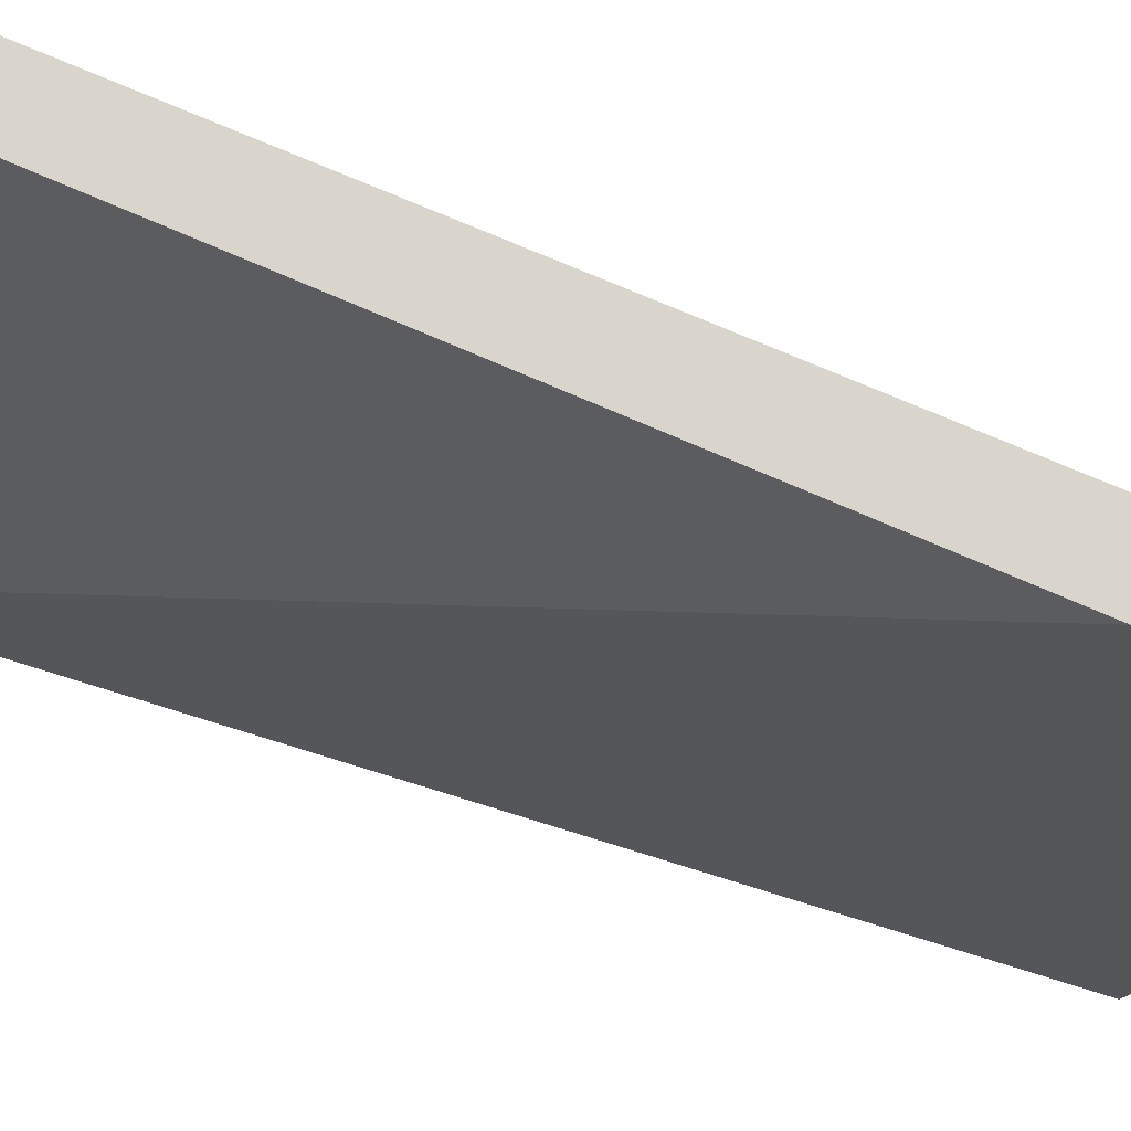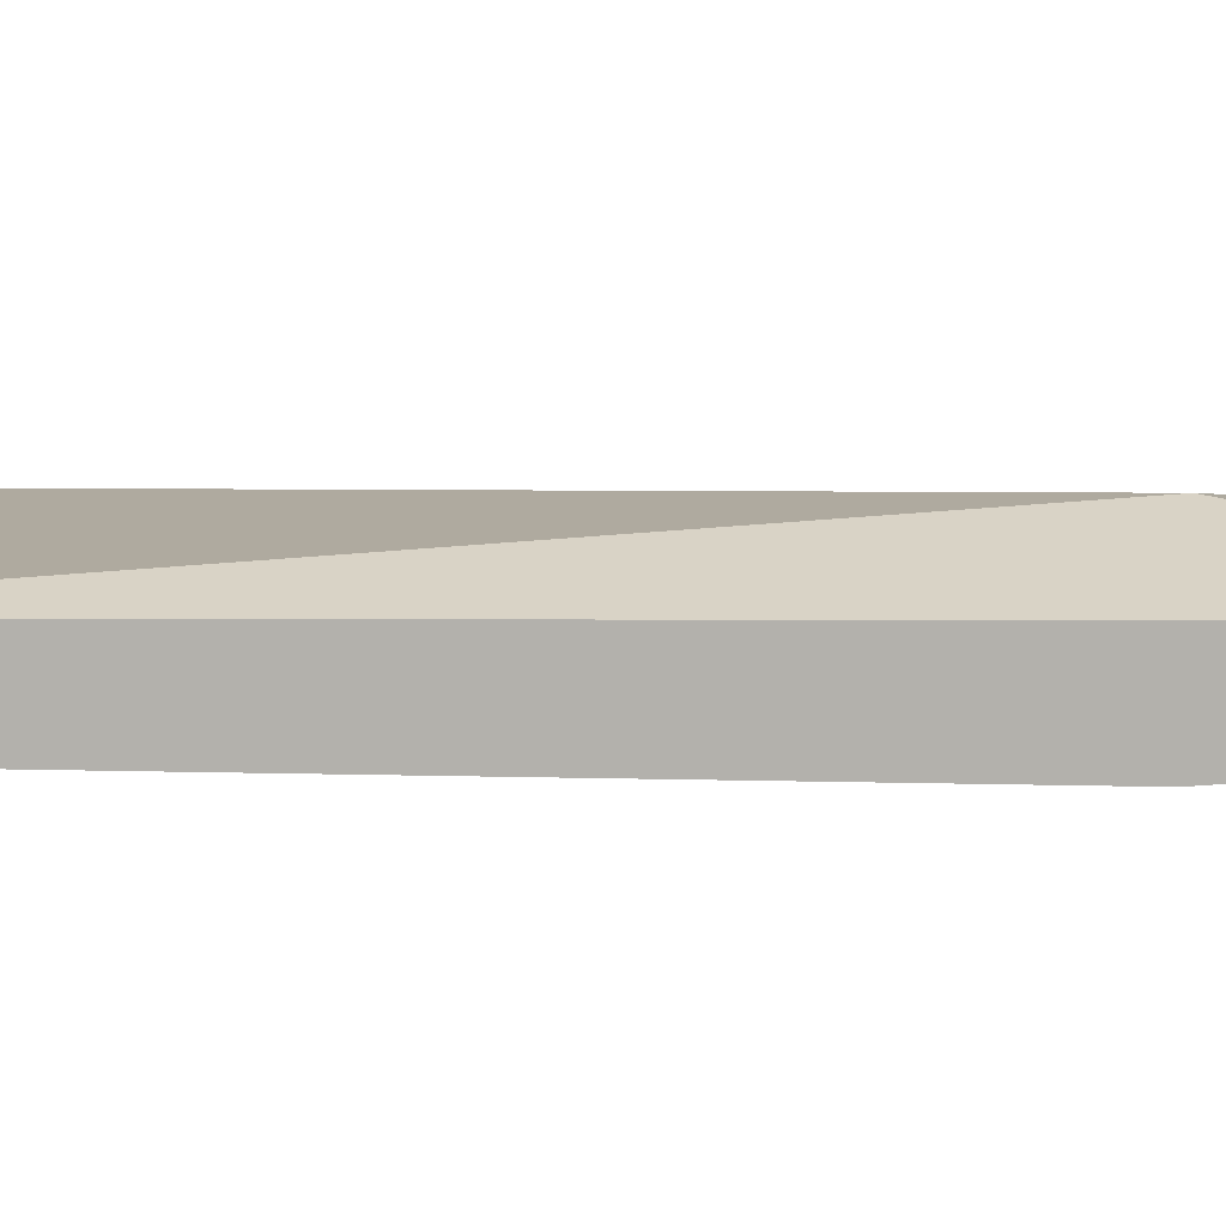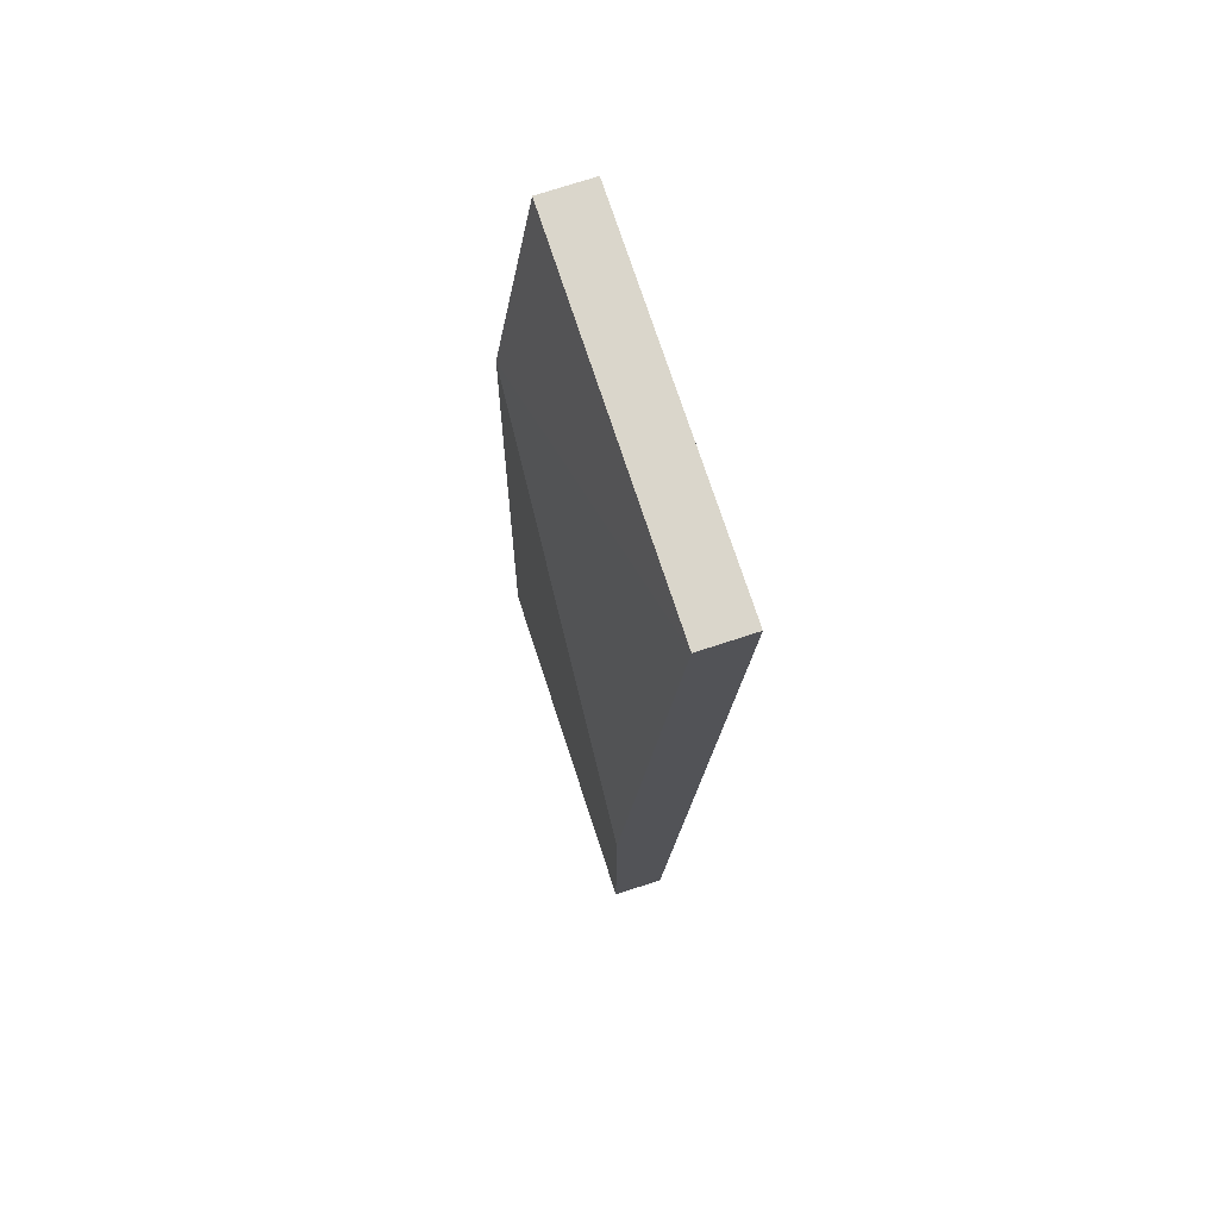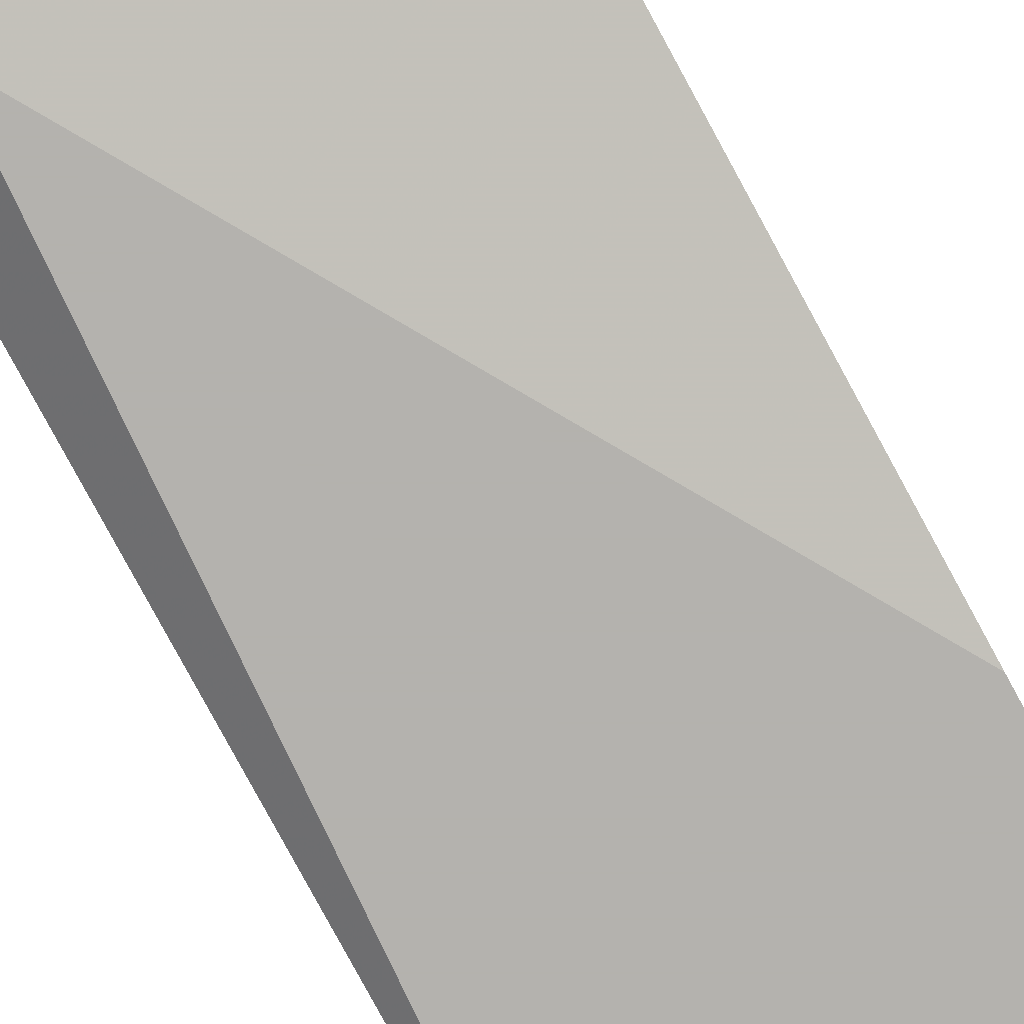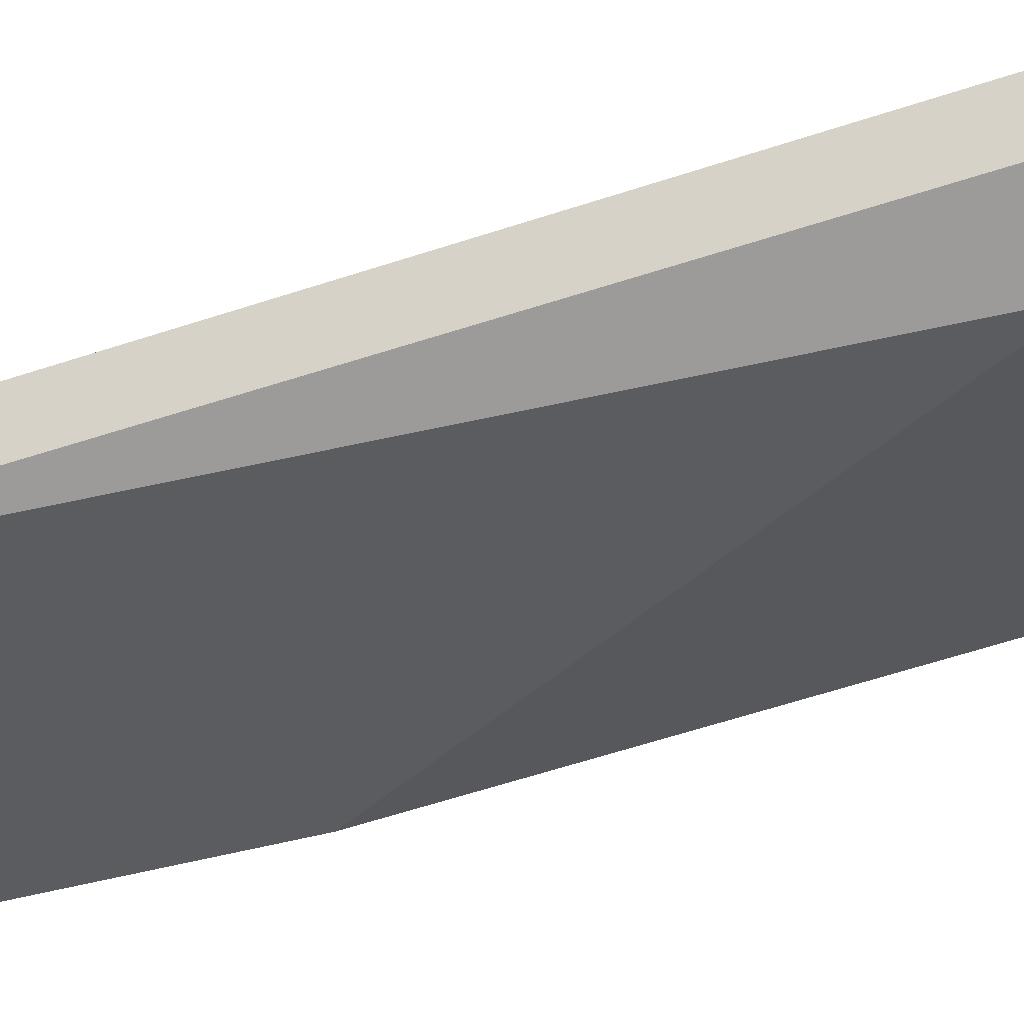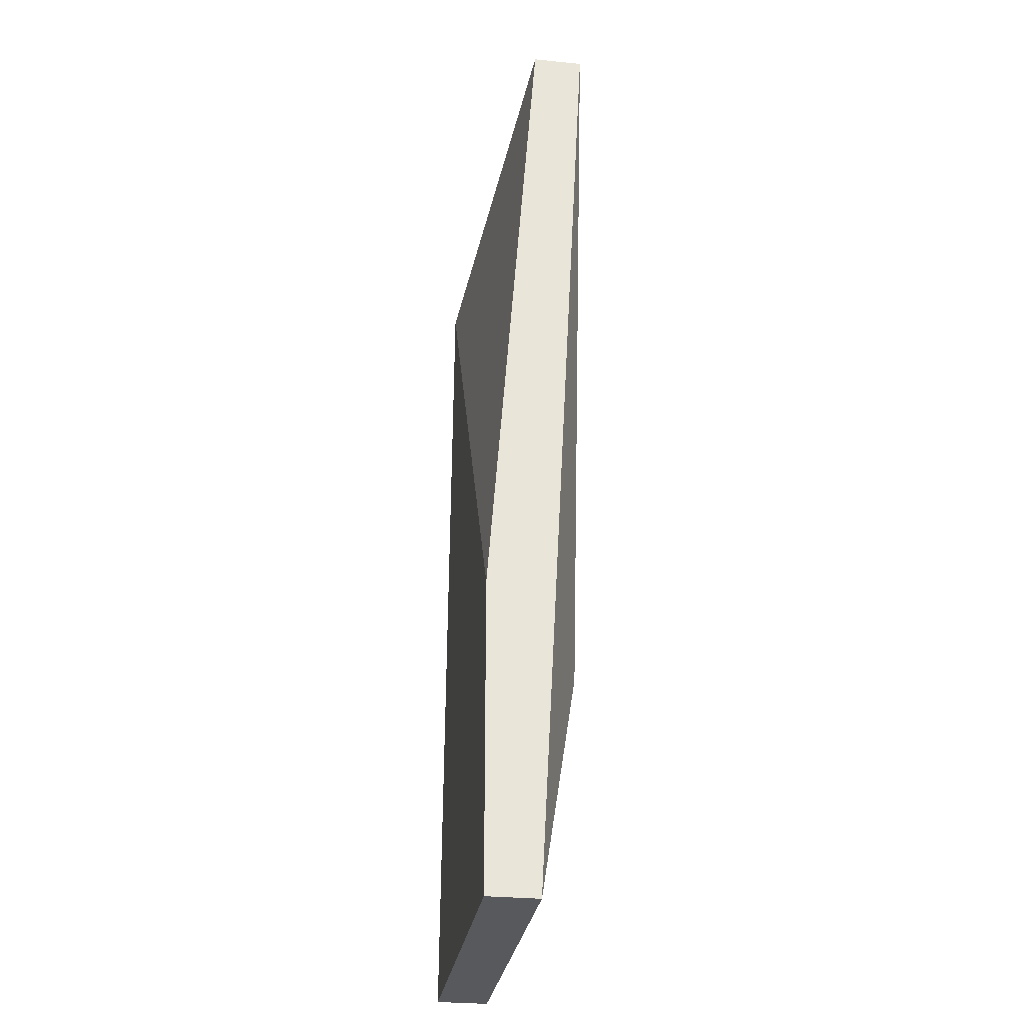
<metadata>
{"format":"obj","ext":"obj","renderer":"f3d","projection":"perspective","resolution":1024,"background":"white","views":[{"elev":-26.1,"azim":55.2,"up":"+Y"},{"elev":9.4,"azim":72.0,"up":"+Y"},{"elev":74.0,"azim":71.9,"up":"+Z"},{"elev":-79.7,"azim":28.7,"up":"+Y"},{"elev":-34.2,"azim":-67.4,"up":"+Y"},{"elev":-29.3,"azim":81.6,"up":"+Z"}]}
</metadata>
<code>
v 0.002417 0.02351 0.06353
v 0.002417 0.02101 0.04727
v 0.002417 0.02101 0.03976
v 0.002417 0.02226 0.03976
v 0.002417 0.02226 0.06353
v -8.5e-05 0.02351 0.04602
v -0.006339 0.02351 0.06353
v -0.006339 0.02101 0.03976
v -0.006339 0.02226 0.03976
v -0.006339 0.02226 0.06353
v -0.005087 0.02101 0.05977
f 11 5 10
f 4 1 2
f 11 8 2
f 7 1 6
f 1 4 6
f 6 4 9
f 8 7 9
f 4 8 9
f 7 6 9
f 1 7 5
f 2 1 5
f 11 2 5
f 8 4 3
f 4 2 3
f 2 8 3
f 7 8 10
f 8 11 10
f 5 7 10

</code>
